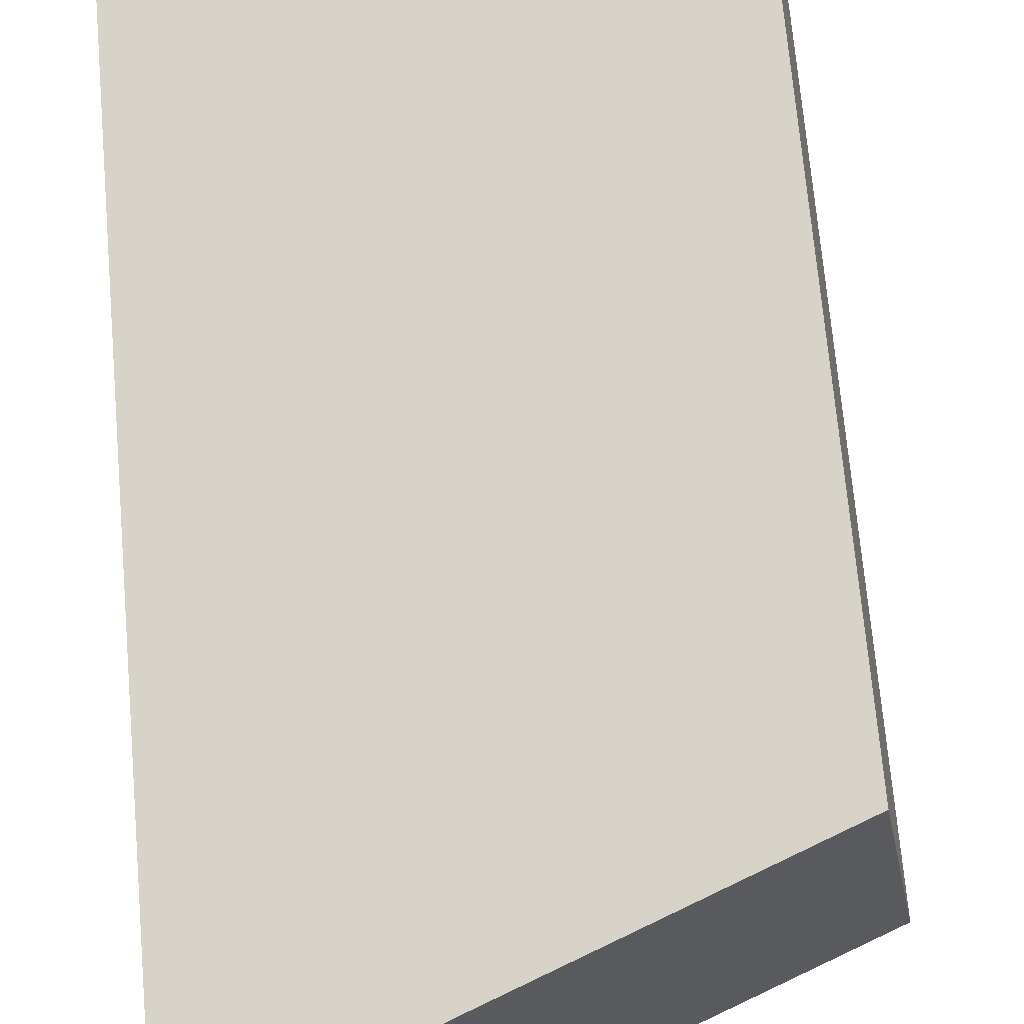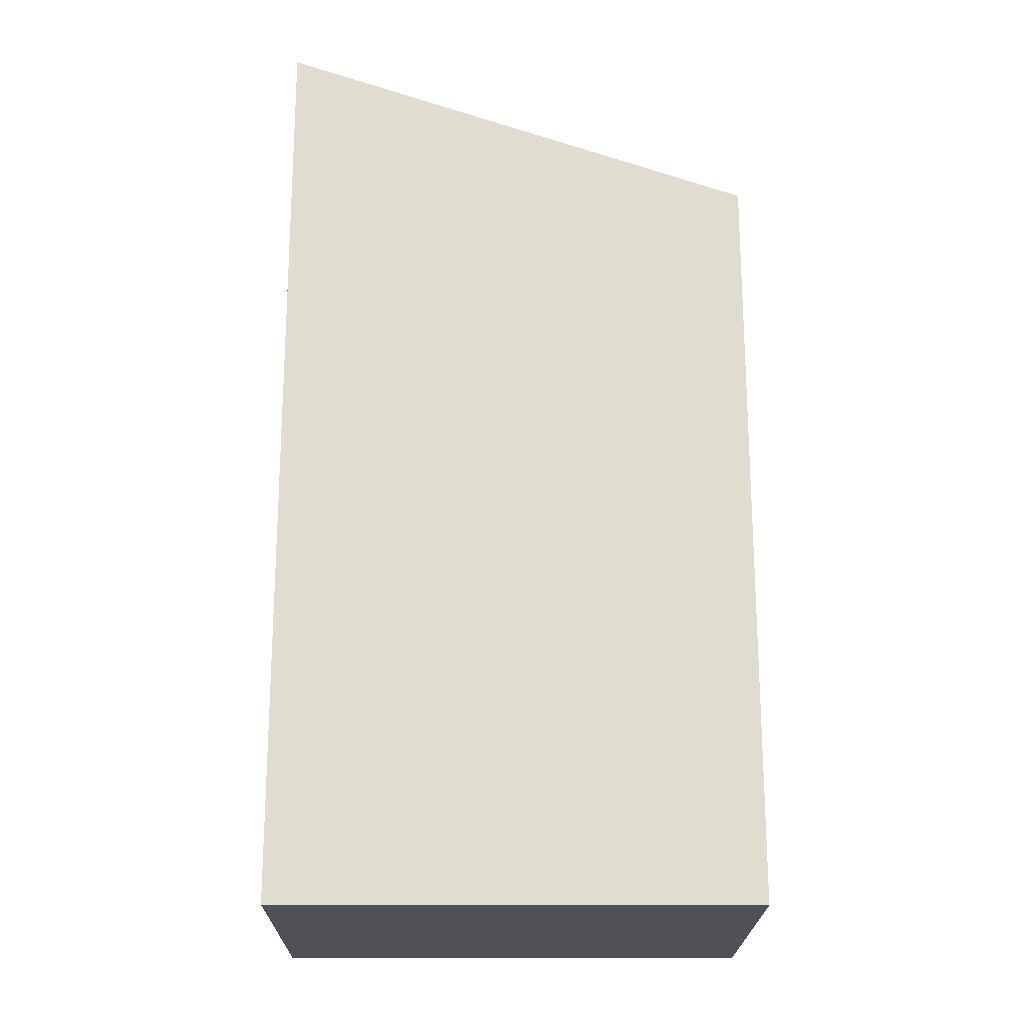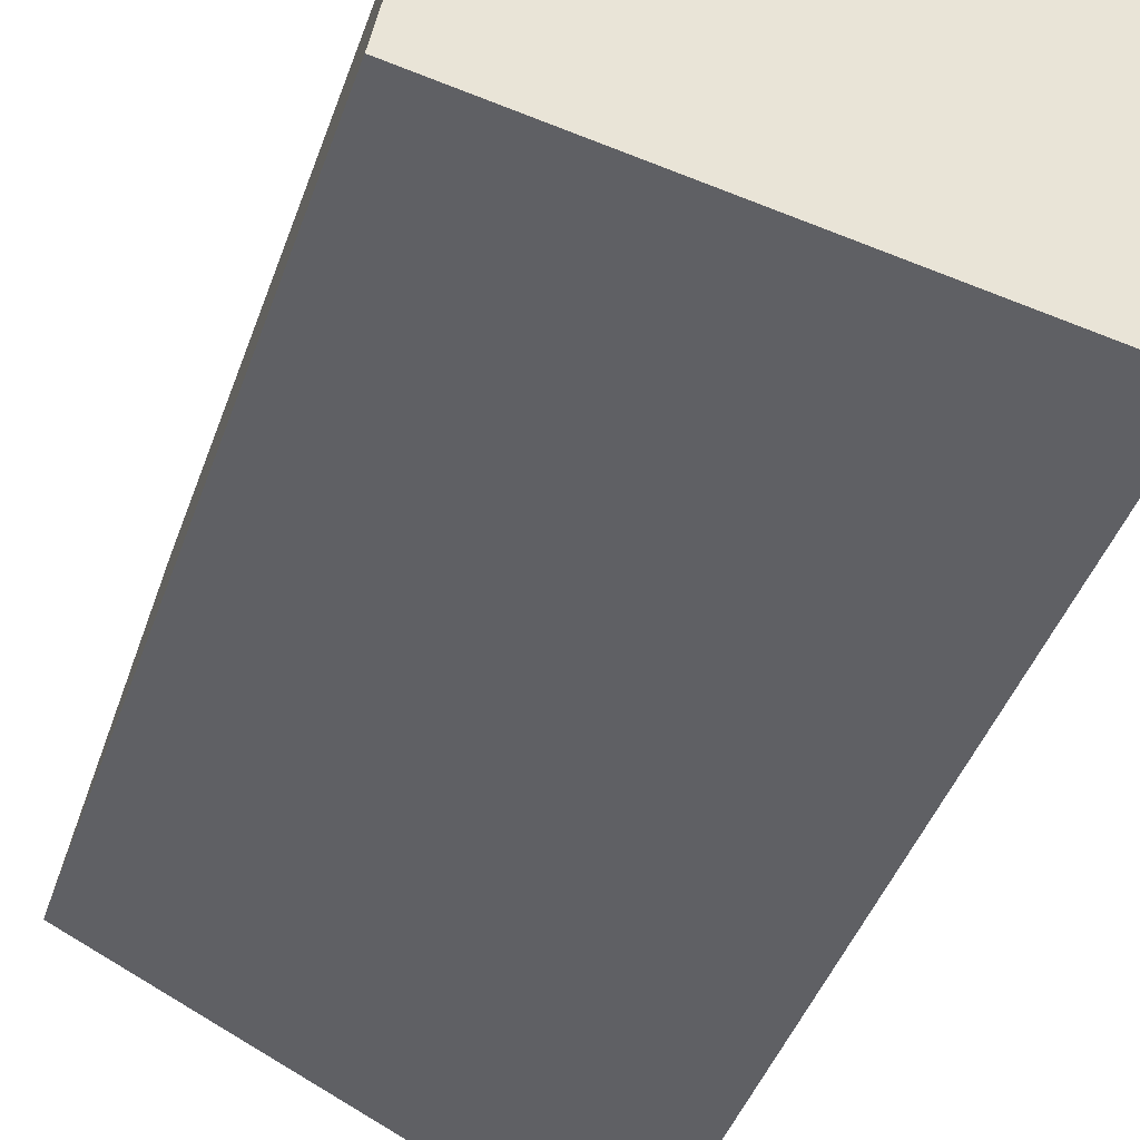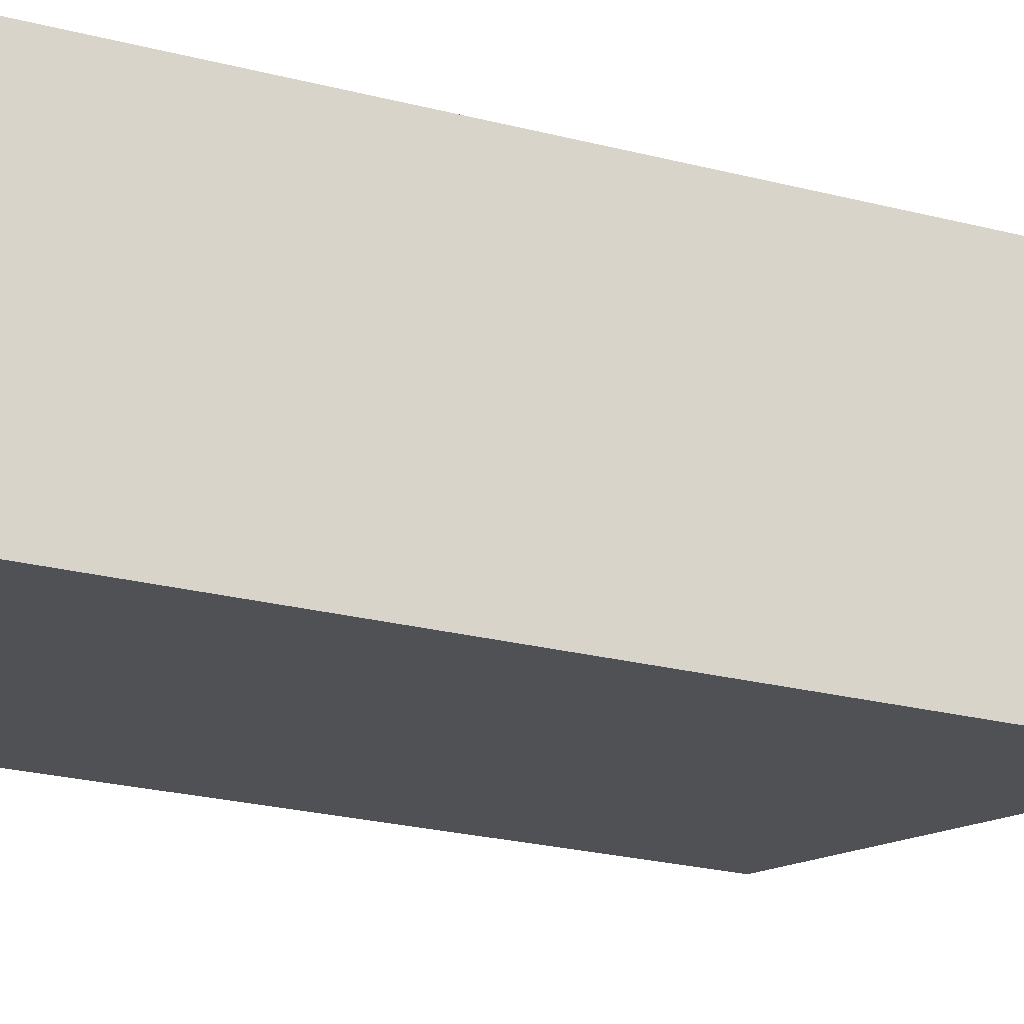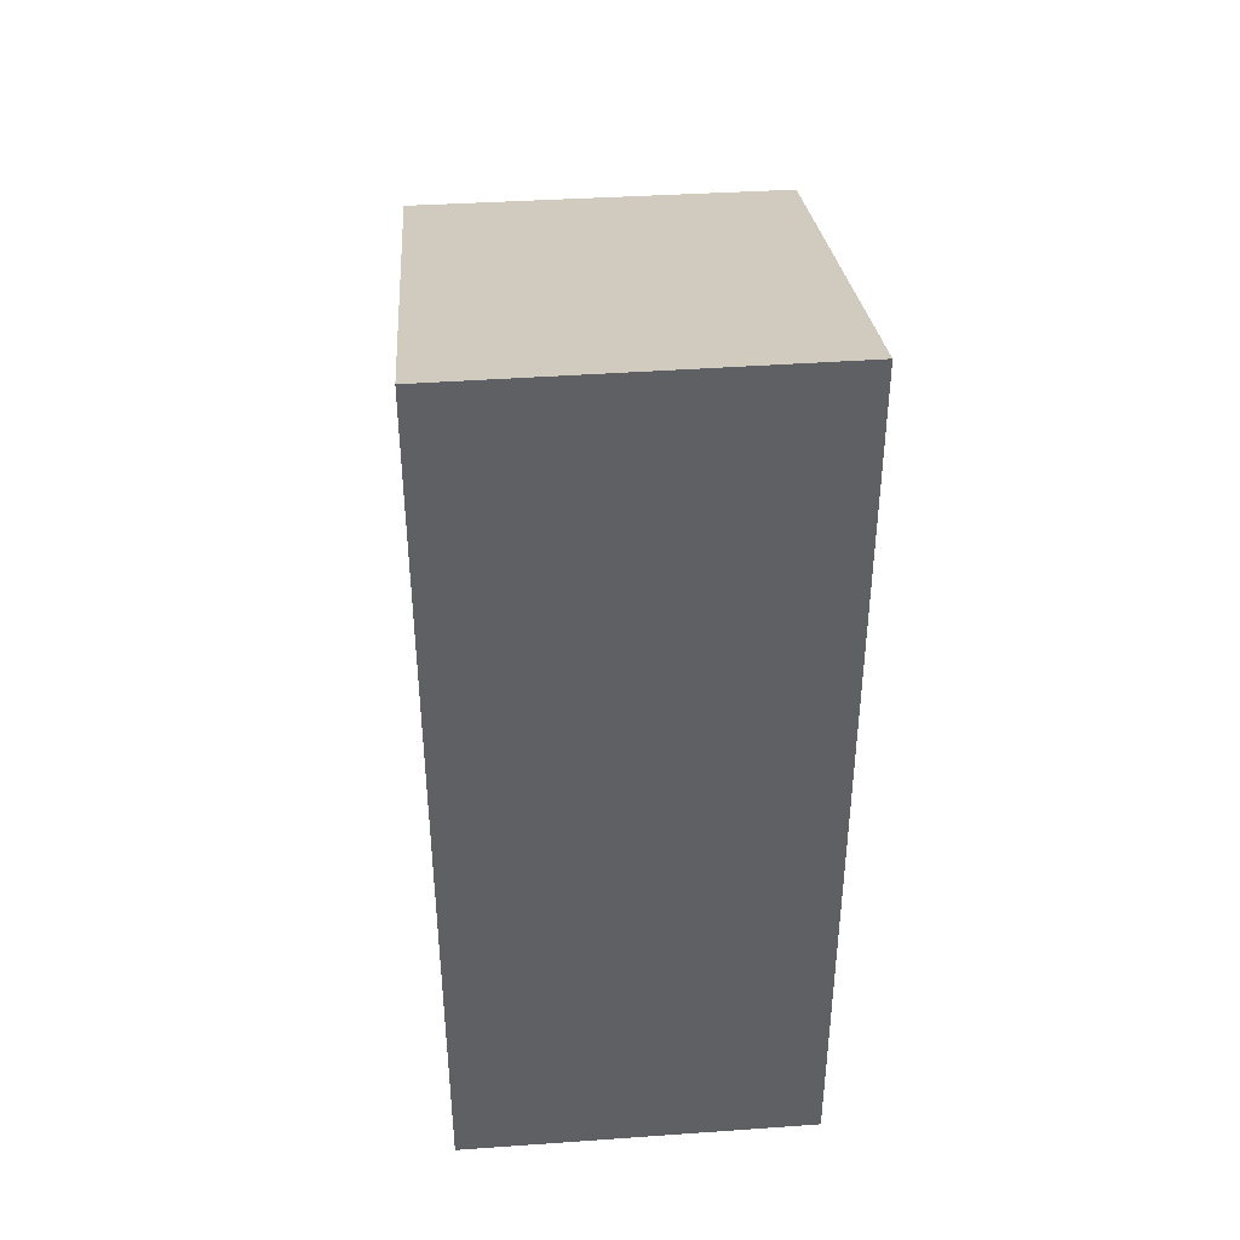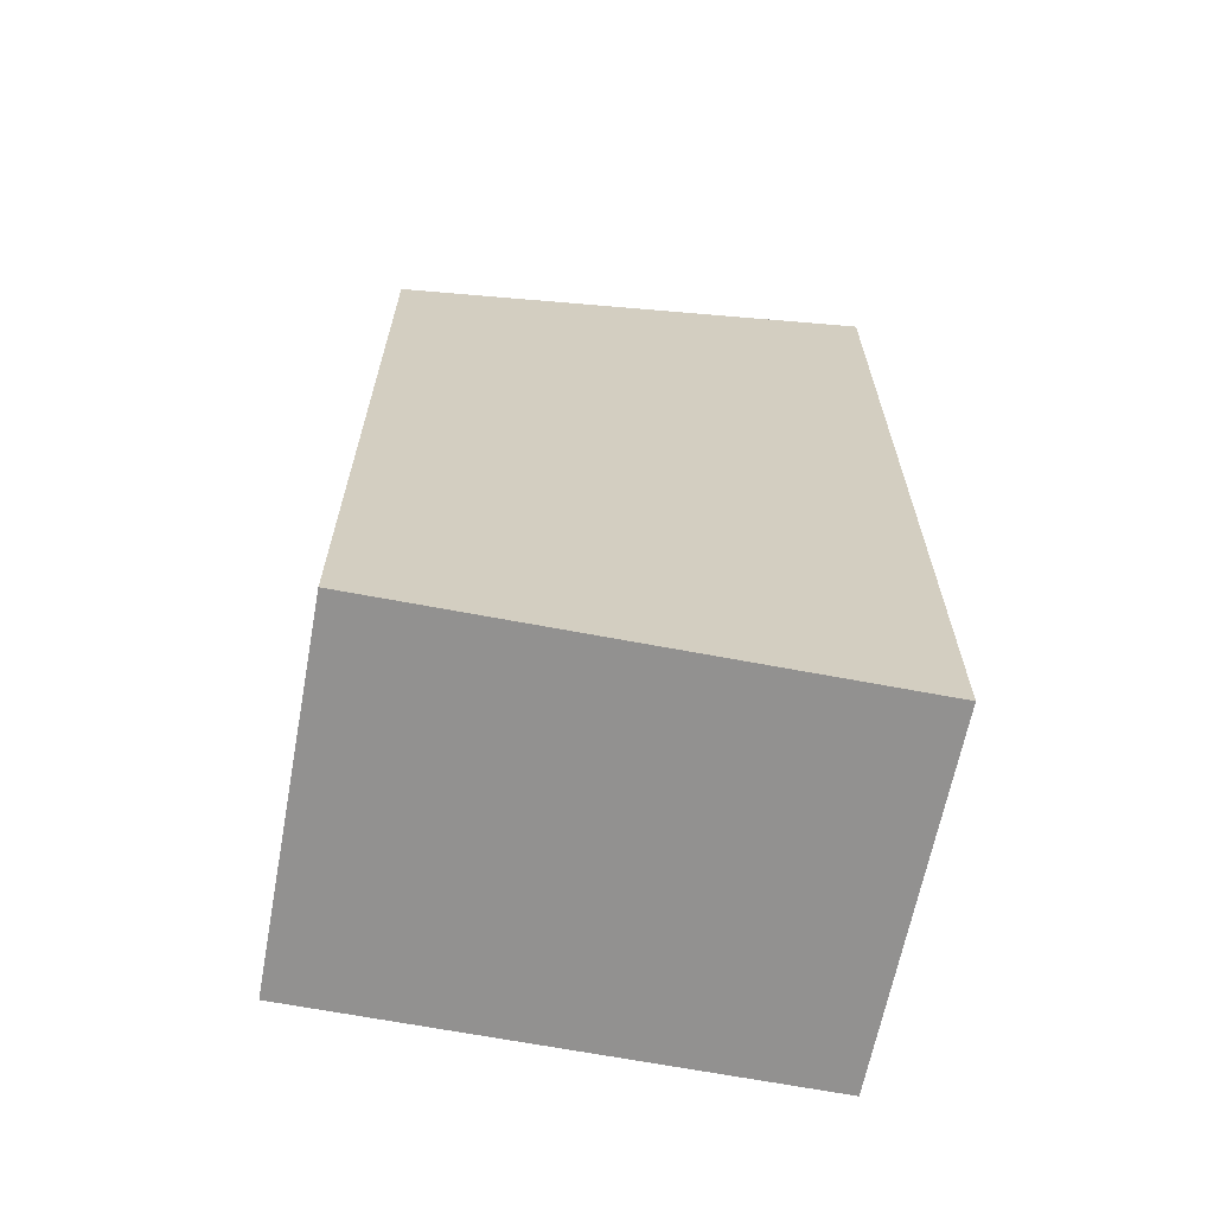
<metadata>
{"format":"obj","ext":"obj","renderer":"f3d","projection":"perspective","resolution":1024,"background":"white","views":[{"elev":70.5,"azim":175.0,"up":"+Z"},{"elev":-20.4,"azim":-170.7,"up":"+Y"},{"elev":-43.8,"azim":-18.8,"up":"+Z"},{"elev":-29.4,"azim":70.3,"up":"+Z"},{"elev":42.7,"azim":95.5,"up":"+Y"},{"elev":-66.1,"azim":-1.1,"up":"+Y"}]}
</metadata>
<code>
v  8.295 16.21 -1.426
v  0.995 13.27 6.164
v  9.419 16.21 4.723
v  0 13.32 8.154e-16
v  9.419 -2.892e-16 4.723
v  8.295 8.732e-17 -1.426
v  0 0 0
v  0.995 -3.774e-16 6.164
g defaultobject
f 1 2 3
f 2 1 4
f 5 1 3
f 1 5 6
f 6 4 1
f 4 6 7
f 7 2 4
f 2 7 8
f 2 5 3
f 5 2 8
f 8 6 5
f 6 8 7

</code>
